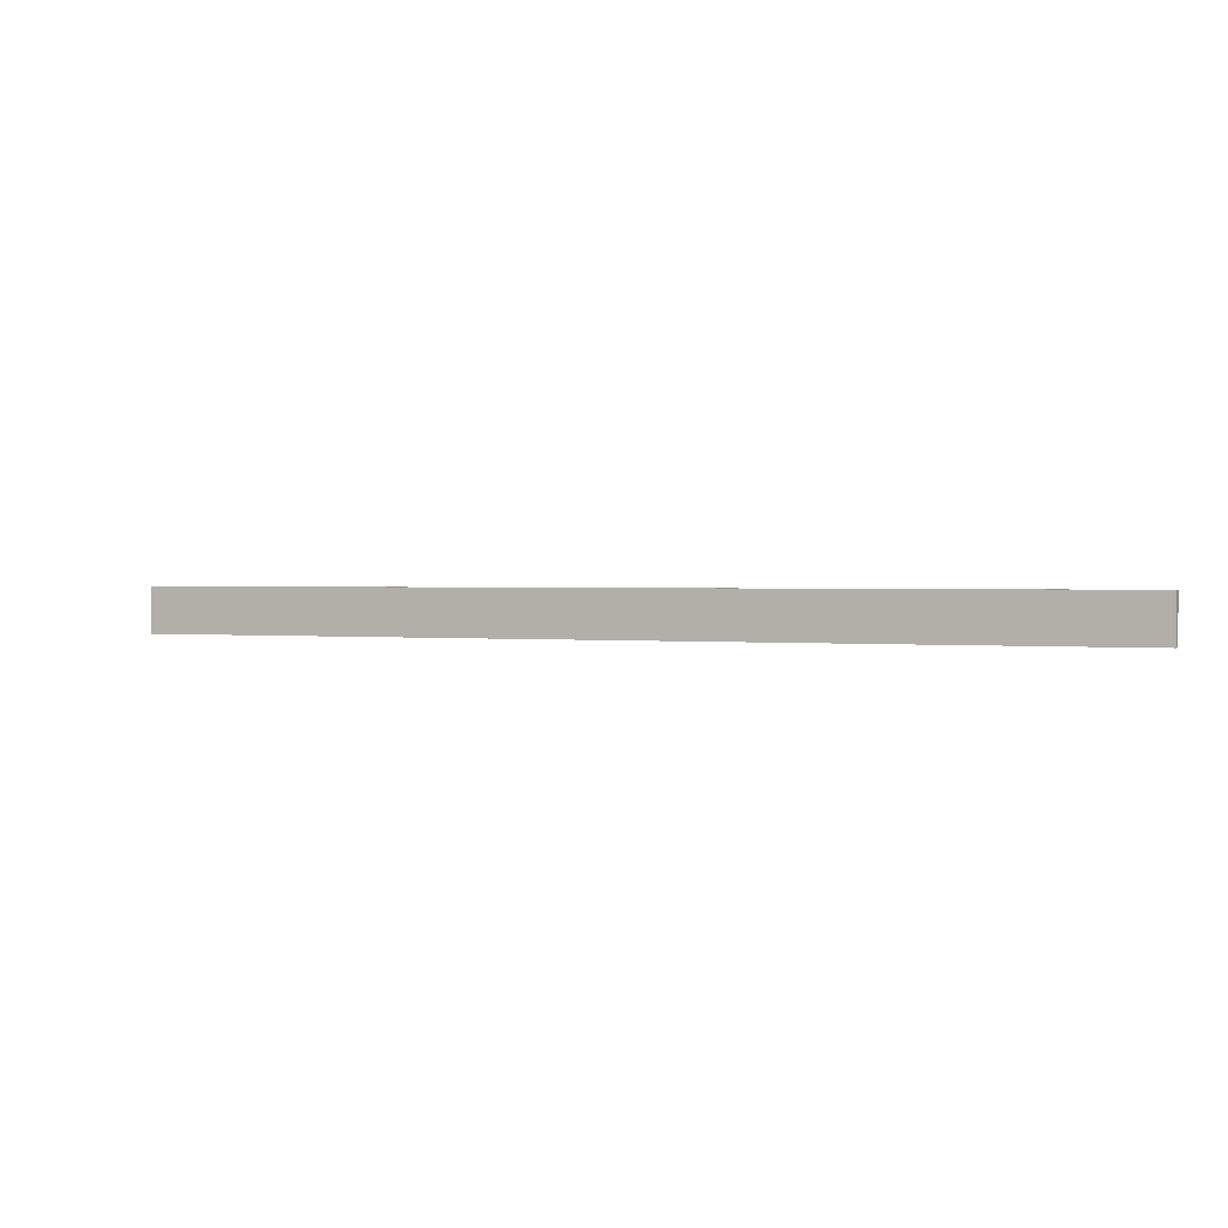
<metadata>
{"format":"obj","ext":"obj","renderer":"f3d","projection":"perspective","resolution":1024,"background":"white","views":[{"elev":1.2,"azim":22.8,"up":"+Z"}]}
</metadata>
<code>
g walkway
v -63 0 3
v -63 0 -3
v -63 1 3
v -63 1 -3
v 63 0 3
v 63 0 -3
v 63 1 3
v 63 1 -3
v -63 0 3
v -63 1 3
v 63 0 3
v 63 1 3
v -63 0 -3
v -63 1 -3
v 63 0 -3
v 63 1 -3
v -63 0 3
v 63 0 3
v -63 0 -3
v 63 0 -3
v -63 1 3
v 63 1 3
v -63 1 -3
v 63 1 -3
f 3 2 1
f 4 2 3
f 5 6 7
f 7 6 8
f 11 10 9
f 12 10 11
f 13 14 15
f 15 14 16
f 19 18 17
f 20 18 19
f 21 22 23
f 23 22 24

</code>
